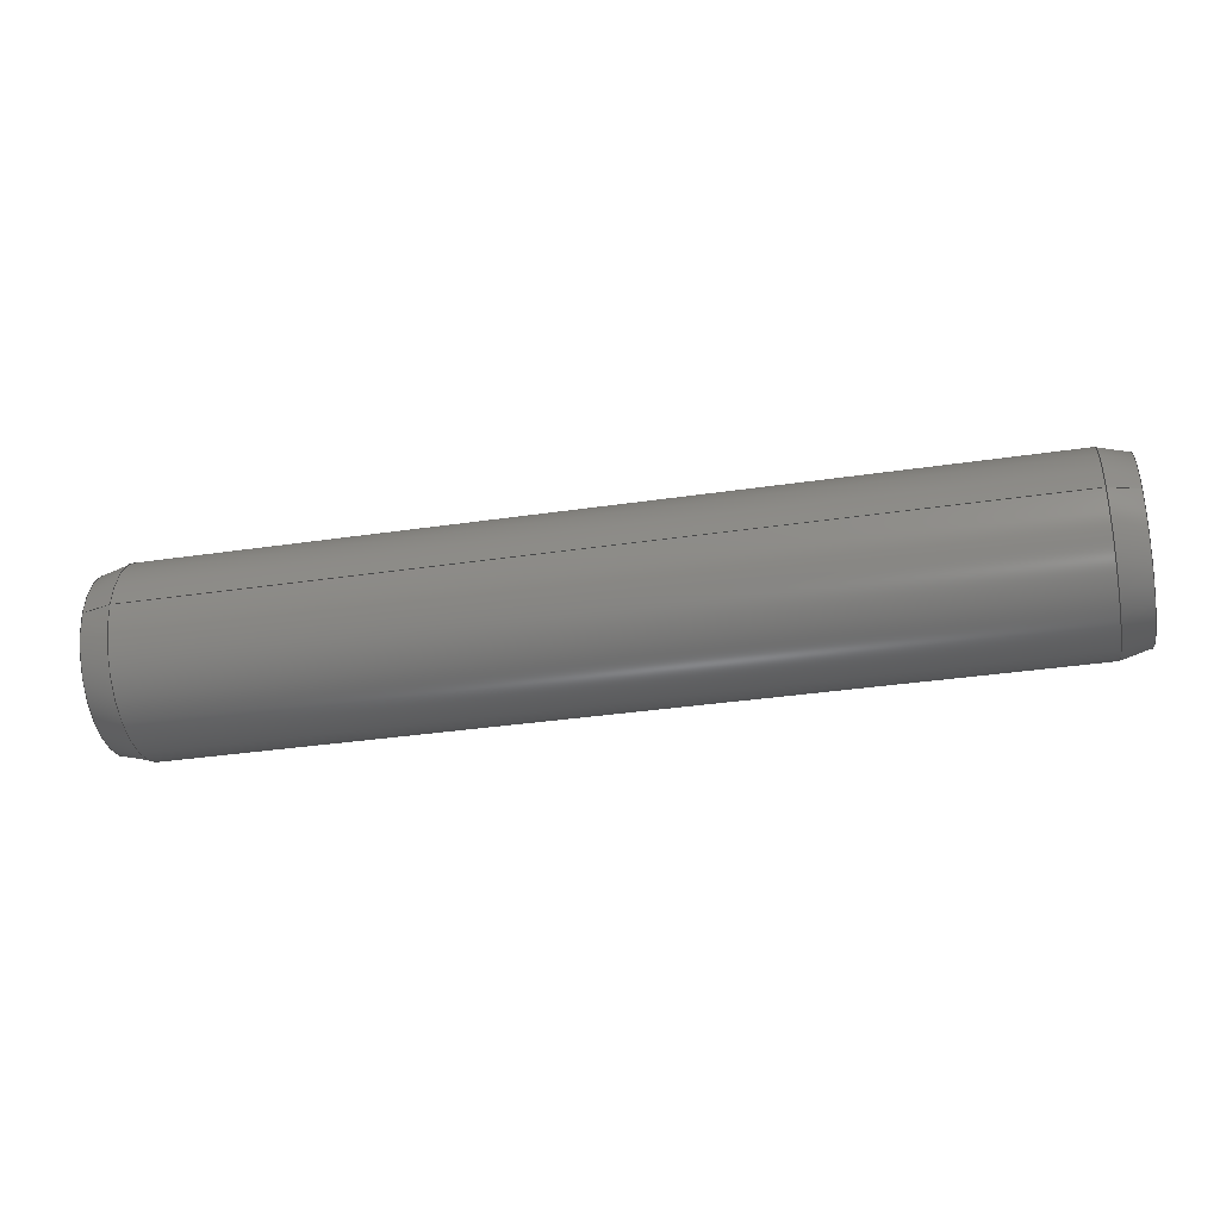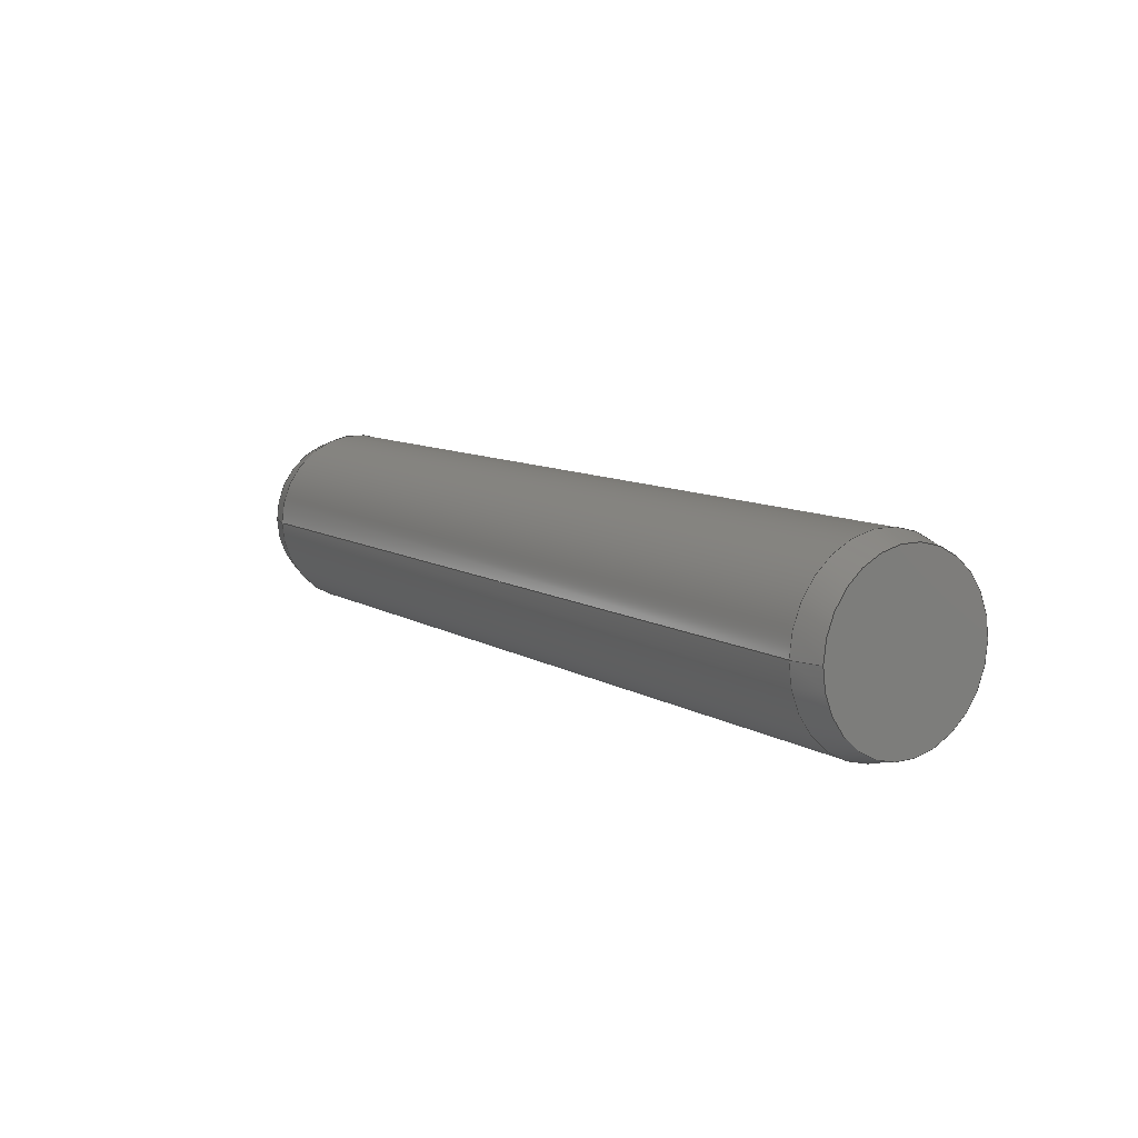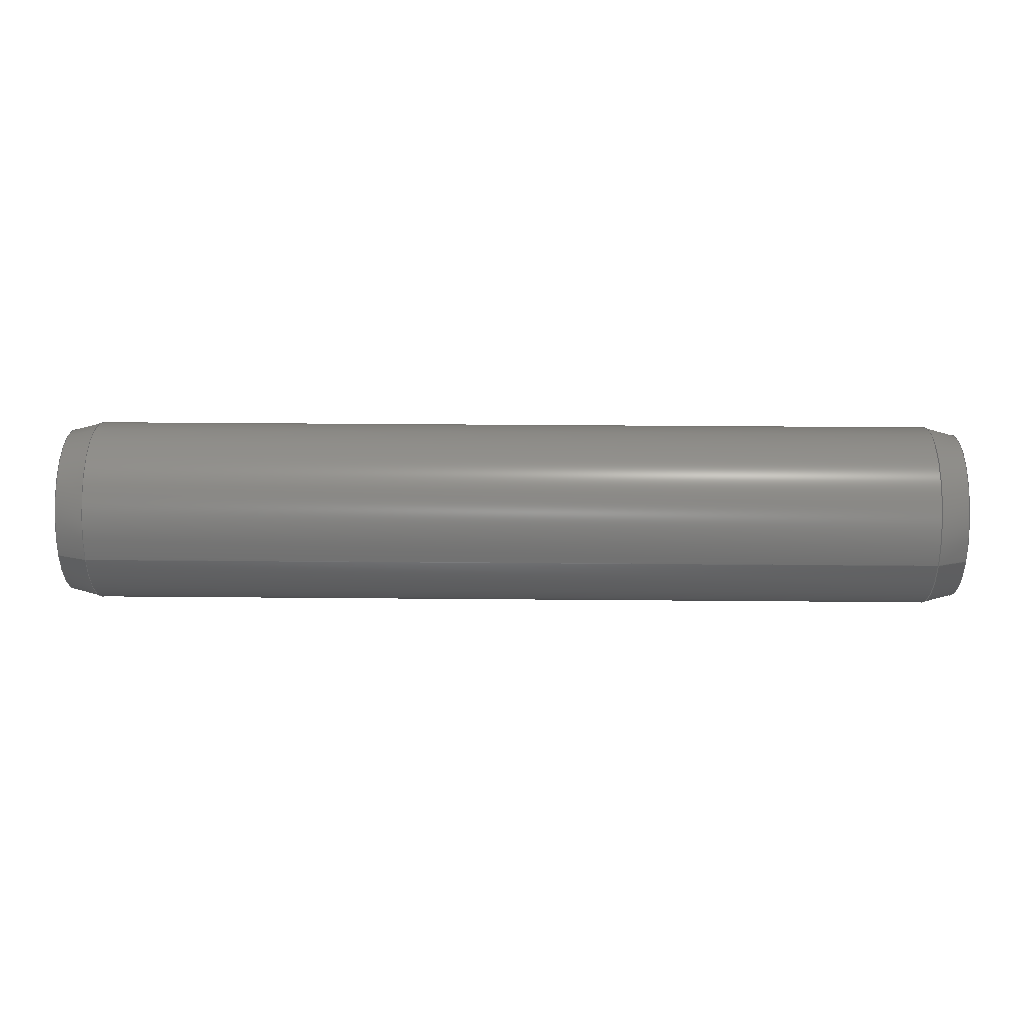
<metadata>
{"format":"step","ext":"step","renderer":"f3d","projection":"perspective","resolution":1024,"background":"white","views":[{"elev":-35.5,"azim":-169.0,"up":"+Y"},{"elev":9.5,"azim":-123.8,"up":"+Y"},{"elev":33.8,"azim":0.7,"up":"+Y"}]}
</metadata>
<code>
ISO-10303-21;
DATA;
#1 = CARTESIAN_POINT ( 'NONE',  ( 9.37, 2.776e-14, 0 ) ) ;
#2 = VECTOR ( 'NONE', #226, 1000 ) ;
#3 = PRESENTATION_LAYER_ASSIGNMENT (  '', '', ( #195 ) ) ;
#4 = EDGE_CURVE ( 'NONE', #222, #217, #211, .T. ) ;
#5 = DIRECTION ( 'NONE',  ( 1, 8.799e-17, 1.082e-16 ) ) ;
#6 =( GEOMETRIC_REPRESENTATION_CONTEXT ( 3 ) GLOBAL_UNCERTAINTY_ASSIGNED_CONTEXT ( ( #144 ) ) GLOBAL_UNIT_ASSIGNED_CONTEXT ( ( #21, #234, #188 ) ) REPRESENTATION_CONTEXT ( 'NONE', 'WORKASPACE' ) );
#7 = AXIS2_PLACEMENT_3D ( 'NONE', #97, #170, #154 ) ;
#8 = AXIS2_PLACEMENT_3D ( 'NONE', #82, #105, #162 ) ;
#9 = VERTEX_POINT ( 'NONE', #96 ) ;
#10 = FACE_OUTER_BOUND ( 'NONE', #167, .T. ) ;
#11 = ORIENTED_EDGE ( 'NONE', *, *, #101, .F. ) ;
#12 = CARTESIAN_POINT ( 'NONE',  ( -10, -2.802e-14, -1.831 ) ) ;
#13 = AXIS2_PLACEMENT_3D ( 'NONE', #164, #230, #53 ) ;
#14 = VERTEX_POINT ( 'NONE', #19 ) ;
#15 = ADVANCED_FACE ( 'NONE', ( #168 ), #146, .T. ) ;
#16 = DIRECTION ( 'NONE',  ( 0, 0, -1 ) ) ;
#17 = ORIENTED_EDGE ( 'NONE', *, *, #29, .T. ) ;
#18 = CARTESIAN_POINT ( 'NONE',  ( -9.37, -2.776e-14, 0 ) ) ;
#19 = CARTESIAN_POINT ( 'NONE',  ( 9.37, 2.776e-14, -2 ) ) ;
#20 = DIRECTION ( 'NONE',  ( 1, 8.799e-17, 1.082e-16 ) ) ;
#21 =( LENGTH_UNIT ( ) NAMED_UNIT ( * ) SI_UNIT ( .MILLI., .METRE. ) );
#22 = CARTESIAN_POINT ( 'NONE',  ( -10, 2.776e-14, 0 ) ) ;
#23 = SURFACE_STYLE_FILL_AREA ( #59 ) ;
#24 = DIRECTION ( 'NONE',  ( -0.9659, -8.499e-17, -0.2588 ) ) ;
#25 = DIRECTION ( 'NONE',  ( -1, -8.799e-17, -1.082e-16 ) ) ;
#26 =( NAMED_UNIT ( * ) PLANE_ANGLE_UNIT ( ) SI_UNIT ( $, .RADIAN. ) );
#27 = EDGE_CURVE ( 'NONE', #166, #14, #103, .T. ) ;
#28 = ORIENTED_EDGE ( 'NONE', *, *, #64, .T. ) ;
#29 = EDGE_CURVE ( 'NONE', #217, #222, #63, .T. ) ;
#30 = ORIENTED_EDGE ( 'NONE', *, *, #78, .F. ) ;
#31 = VERTEX_POINT ( 'NONE', #184 ) ;
#32 = CARTESIAN_POINT ( 'NONE',  ( -9.37, -2.776e-14, 0 ) ) ;
#33 = CARTESIAN_POINT ( 'NONE',  ( -9.37, -2.776e-14, 0 ) ) ;
#34 = AXIS2_PLACEMENT_3D ( 'NONE', #49, #213, #148 ) ;
#35 = ORIENTED_EDGE ( 'NONE', *, *, #27, .F. ) ;
#36 =( GEOMETRIC_REPRESENTATION_CONTEXT ( 3 ) GLOBAL_UNCERTAINTY_ASSIGNED_CONTEXT ( ( #229 ) ) GLOBAL_UNIT_ASSIGNED_CONTEXT ( ( #190, #132, #169 ) ) REPRESENTATION_CONTEXT ( 'NONE', 'WORKASPACE' ) );
#37 = APPLICATION_CONTEXT ( 'automotive_design' ) ;
#38 = EDGE_LOOP ( 'NONE', ( #67, #54 ) ) ;
#39 = PRODUCT_CONTEXT ( 'NONE', #37, 'mechanical' ) ;
#40 = SURFACE_STYLE_USAGE ( .BOTH. , #206 ) ;
#41 = DIRECTION ( 'NONE',  ( 0.9659, 8.499e-17, 0.2588 ) ) ;
#42 = CARTESIAN_POINT ( 'NONE',  ( 9.37, 2.776e-14, 0 ) ) ;
#43 = DIRECTION ( 'NONE',  ( 0, 0, 1 ) ) ;
#44 = SHAPE_DEFINITION_REPRESENTATION ( #85, #47 ) ;
#45 = VECTOR ( 'NONE', #24, 1000 ) ;
#46 = ORIENTED_EDGE ( 'NONE', *, *, #135, .F. ) ;
#47 = ADVANCED_BREP_SHAPE_REPRESENTATION ( 'dowel_pin_4mm_d_20mm_l_91585A457', ( #92, #86 ), #36 ) ;
#48 = PLANE ( 'NONE',  #8 ) ;
#49 = CARTESIAN_POINT ( 'NONE',  ( -9.37, -2.776e-14, 0 ) ) ;
#50 = DIRECTION ( 'NONE',  ( 0, 0, 1 ) ) ;
#51 = PRODUCT_RELATED_PRODUCT_CATEGORY ( 'part', '', ( #151 ) ) ;
#52 = EDGE_LOOP ( 'NONE', ( #30, #201, #208, #157 ) ) ;
#53 = DIRECTION ( 'NONE',  ( -4.166e-16, 0, -1 ) ) ;
#54 = ORIENTED_EDGE ( 'NONE', *, *, #135, .T. ) ;
#55 = FILL_AREA_STYLE ('',( #219 ) ) ;
#56 = PRODUCT_DEFINITION ( 'UNKNOWN', '', #223, #149 ) ;
#57 = CARTESIAN_POINT ( 'NONE',  ( -9.37, -2.693e-14, -2 ) ) ;
#58 = CARTESIAN_POINT ( 'NONE',  ( -10, 2.776e-14, 0 ) ) ;
#59 = FILL_AREA_STYLE ('',( #187 ) ) ;
#60 = ADVANCED_FACE ( 'NONE', ( #128 ), #191, .T. ) ;
#61 = DIRECTION ( 'NONE',  ( 1, 0, 0 ) ) ;
#62 = DIRECTION ( 'NONE',  ( 0, 0, 1 ) ) ;
#63 = CIRCLE ( 'NONE', #93, 1.831 ) ;
#64 = EDGE_CURVE ( 'NONE', #9, #166, #116, .T. ) ;
#65 = UNCERTAINTY_MEASURE_WITH_UNIT (LENGTH_MEASURE( 1e-05 ), #210, 'distance_accuracy_value', 'NONE');
#66 = VERTEX_POINT ( 'NONE', #57 ) ;
#67 = ORIENTED_EDGE ( 'NONE', *, *, #160, .T. ) ;
#68 = DIRECTION ( 'NONE',  ( 1, 8.799e-17, 1.082e-16 ) ) ;
#69 = ORIENTED_EDGE ( 'NONE', *, *, #196, .T. ) ;
#70 = DIRECTION ( 'NONE',  ( 0, 0, -1 ) ) ;
#71 = CARTESIAN_POINT ( 'NONE',  ( -9.37, -2.776e-14, 2 ) ) ;
#72 = DIRECTION ( 'NONE',  ( 1, 8.799e-17, 1.082e-16 ) ) ;
#73 = DIRECTION ( 'NONE',  ( 0, 0, 1 ) ) ;
#74 = DIRECTION ( 'NONE',  ( 0, 0, -1 ) ) ;
#75 = DIRECTION ( 'NONE',  ( -1, -8.799e-17, -1.082e-16 ) ) ;
#76 = SURFACE_STYLE_USAGE ( .BOTH. , #240 ) ;
#77 = PRESENTATION_LAYER_ASSIGNMENT (  '', '', ( #113 ) ) ;
#78 = EDGE_CURVE ( 'NONE', #124, #166, #182, .T. ) ;
#79 = AXIS2_PLACEMENT_3D ( 'NONE', #42, #72, #74 ) ;
#80 = COLOUR_RGB ( '',0.7765, 0.7569, 0.7373 ) ;
#81 = FACE_OUTER_BOUND ( 'NONE', #152, .T. ) ;
#82 = CARTESIAN_POINT ( 'NONE',  ( -10, 2.776e-14, 0 ) ) ;
#83 = EDGE_CURVE ( 'NONE', #217, #9, #232, .T. ) ;
#84 = AXIS2_PLACEMENT_3D ( 'NONE', #150, #216, #16 ) ;
#85 = PRODUCT_DEFINITION_SHAPE ( 'NONE', 'NONE',  #56 ) ;
#86 = AXIS2_PLACEMENT_3D ( 'NONE', #133, #62, #61 ) ;
#87 = ORIENTED_EDGE ( 'NONE', *, *, #99, .F. ) ;
#88 = PLANE ( 'NONE',  #13 ) ;
#89 = ORIENTED_EDGE ( 'NONE', *, *, #64, .F. ) ;
#90 = CARTESIAN_POINT ( 'NONE',  ( 10, 1.11e-13, -1.11e-13 ) ) ;
#91 = DIRECTION ( 'NONE',  ( -0.9659, -1.167e-16, 0.2588 ) ) ;
#92 = MANIFOLD_SOLID_BREP ( 'Extrude3', #158 ) ;
#93 = AXIS2_PLACEMENT_3D ( 'NONE', #58, #75, #110 ) ;
#94 = ORIENTED_EDGE ( 'NONE', *, *, #29, .F. ) ;
#95 = LINE ( 'NONE', #238, #45 ) ;
#96 = CARTESIAN_POINT ( 'NONE',  ( -9.37, -2.669e-14, 2 ) ) ;
#97 = CARTESIAN_POINT ( 'NONE',  ( -9.37, -2.776e-14, 0 ) ) ;
#98 = DIRECTION ( 'NONE',  ( -1, -8.799e-17, -1.082e-16 ) ) ;
#99 = EDGE_CURVE ( 'NONE', #31, #14, #95, .T. ) ;
#100 = COLOUR_RGB ( '',0.7765, 0.7569, 0.7373 ) ;
#101 = EDGE_CURVE ( 'NONE', #14, #166, #185, .T. ) ;
#102 = EDGE_LOOP ( 'NONE', ( #177, #69, #181, #186 ) ) ;
#103 = CIRCLE ( 'NONE', #233, 2 ) ;
#104 = VECTOR ( 'NONE', #199, 1000 ) ;
#105 = DIRECTION ( 'NONE',  ( -1, -8.799e-17, 4.166e-16 ) ) ;
#106 = DIRECTION ( 'NONE',  ( 0, 0, -1 ) ) ;
#107 = DIRECTION ( 'NONE',  ( 1, 8.799e-17, 1.082e-16 ) ) ;
#108 = AXIS2_PLACEMENT_3D ( 'NONE', #90, #5, #153 ) ;
#109 = ORIENTED_EDGE ( 'NONE', *, *, #83, .T. ) ;
#110 = DIRECTION ( 'NONE',  ( 0, 0, 1 ) ) ;
#111 = PRESENTATION_STYLE_ASSIGNMENT (( #40 ) ) ;
#112 = AXIS2_PLACEMENT_3D ( 'NONE', #220, #207, #235 ) ;
#113 = STYLED_ITEM ( 'NONE', ( #111 ), #92 ) ;
#114 = ORIENTED_EDGE ( 'NONE', *, *, #143, .F. ) ;
#115 = FACE_OUTER_BOUND ( 'NONE', #142, .T. ) ;
#116 = LINE ( 'NONE', #155, #218 ) ;
#117 = MECHANICAL_DESIGN_GEOMETRIC_PRESENTATION_REPRESENTATION (  '', ( #113 ), #6 ) ;
#118 = AXIS2_PLACEMENT_3D ( 'NONE', #239, #98, #171 ) ;
#119 = ORIENTED_EDGE ( 'NONE', *, *, #4, .T. ) ;
#120 = ORIENTED_EDGE ( 'NONE', *, *, #196, .F. ) ;
#121 = AXIS2_PLACEMENT_3D ( 'NONE', #209, #20, #43 ) ;
#122 = EDGE_LOOP ( 'NONE', ( #197, #28, #11, #236 ) ) ;
#123 = LINE ( 'NONE', #176, #104 ) ;
#124 = VERTEX_POINT ( 'NONE', #134 ) ;
#125 = FACE_OUTER_BOUND ( 'NONE', #122, .T. ) ;
#126 = FACE_OUTER_BOUND ( 'NONE', #38, .T. ) ;
#127 = ADVANCED_FACE ( 'NONE', ( #115 ), #227, .T. ) ;
#128 = FACE_OUTER_BOUND ( 'NONE', #102, .T. ) ;
#129 = SURFACE_STYLE_FILL_AREA ( #55 ) ;
#130 = APPLICATION_PROTOCOL_DEFINITION ( 'draft international standard', 'automotive_design', 1998, #193 ) ;
#131 = CARTESIAN_POINT ( 'NONE',  ( 9.37, 2.751e-14, 2 ) ) ;
#132 =( NAMED_UNIT ( * ) PLANE_ANGLE_UNIT ( ) SI_UNIT ( $, .RADIAN. ) );
#133 = CARTESIAN_POINT ( 'NONE',  ( 0, 0, 0 ) ) ;
#134 = CARTESIAN_POINT ( 'NONE',  ( 10, 2.755e-14, 1.831 ) ) ;
#135 = EDGE_CURVE ( 'NONE', #124, #31, #136, .T. ) ;
#136 = CIRCLE ( 'NONE', #112, 1.831 ) ;
#137 = DIRECTION ( 'NONE',  ( 0, 0, -1 ) ) ;
#138 = PRESENTATION_STYLE_ASSIGNMENT (( #76 ) ) ;
#139 = ADVANCED_FACE ( 'NONE', ( #200 ), #194, .T. ) ;
#140 = CIRCLE ( 'NONE', #34, 2 ) ;
#141 = MECHANICAL_DESIGN_GEOMETRIC_PRESENTATION_REPRESENTATION (  '', ( #195 ), #180 ) ;
#142 = EDGE_LOOP ( 'NONE', ( #120, #94, #109, #147 ) ) ;
#143 = EDGE_CURVE ( 'NONE', #66, #9, #163, .T. ) ;
#144 = UNCERTAINTY_MEASURE_WITH_UNIT (LENGTH_MEASURE( 1e-05 ), #21, 'distance_accuracy_value', 'NONE');
#145 = CARTESIAN_POINT ( 'NONE',  ( -9.37, -2.776e-14, -2 ) ) ;
#146 = CONICAL_SURFACE ( 'NONE', #118, 2, 0.2618 ) ;
#147 = ORIENTED_EDGE ( 'NONE', *, *, #179, .T. ) ;
#148 = DIRECTION ( 'NONE',  ( 0, 0, 1 ) ) ;
#149 = PRODUCT_DEFINITION_CONTEXT ( 'detailed design', #193, 'design' ) ;
#150 = CARTESIAN_POINT ( 'NONE',  ( 9.37, 2.776e-14, 0 ) ) ;
#151 = PRODUCT ( 'dowel_pin_4mm_d_20mm_l_91585A457', 'dowel_pin_4mm_d_20mm_l_91585A457', '', ( #39 ) ) ;
#152 = EDGE_LOOP ( 'NONE', ( #17, #119 ) ) ;
#153 = DIRECTION ( 'NONE',  ( 0, 0, -1 ) ) ;
#154 = DIRECTION ( 'NONE',  ( 0, 0, 1 ) ) ;
#155 = CARTESIAN_POINT ( 'NONE',  ( -9.37, -2.751e-14, 2 ) ) ;
#156 = ADVANCED_FACE ( 'NONE', ( #126 ), #88, .T. ) ;
#157 = ORIENTED_EDGE ( 'NONE', *, *, #101, .T. ) ;
#158 = CLOSED_SHELL ( 'NONE', ( #60, #139, #183, #205, #15, #156, #127, #192 ) ) ;
#159 = APPLICATION_PROTOCOL_DEFINITION ( 'draft international standard', 'automotive_design', 1998, #37 ) ;
#160 = EDGE_CURVE ( 'NONE', #31, #124, #212, .T. ) ;
#161 = CYLINDRICAL_SURFACE ( 'NONE', #174, 2 ) ;
#162 = DIRECTION ( 'NONE',  ( 4.166e-16, 0, 1 ) ) ;
#163 = CIRCLE ( 'NONE', #203, 2 ) ;
#164 = CARTESIAN_POINT ( 'NONE',  ( 10, 1.11e-13, -1.11e-13 ) ) ;
#165 = ORIENTED_EDGE ( 'NONE', *, *, #78, .T. ) ;
#166 = VERTEX_POINT ( 'NONE', #228 ) ;
#167 = EDGE_LOOP ( 'NONE', ( #89, #114, #231, #35 ) ) ;
#168 = FACE_OUTER_BOUND ( 'NONE', #52, .T. ) ;
#169 =( NAMED_UNIT ( * ) SI_UNIT ( $, .STERADIAN. ) SOLID_ANGLE_UNIT ( ) );
#170 = DIRECTION ( 'NONE',  ( 1, 8.799e-17, 1.082e-16 ) ) ;
#171 = DIRECTION ( 'NONE',  ( 0, 0, -1 ) ) ;
#172 = EDGE_CURVE ( 'NONE', #66, #14, #214, .T. ) ;
#173 = VECTOR ( 'NONE', #91, 1000 ) ;
#174 = AXIS2_PLACEMENT_3D ( 'NONE', #32, #68, #106 ) ;
#175 = EDGE_LOOP ( 'NONE', ( #46, #165, #189, #87 ) ) ;
#176 = CARTESIAN_POINT ( 'NONE',  ( -9.37, -2.8e-14, -2 ) ) ;
#177 = ORIENTED_EDGE ( 'NONE', *, *, #4, .F. ) ;
#178 = CARTESIAN_POINT ( 'NONE',  ( -10, 2.776e-14, 1.831 ) ) ;
#179 = EDGE_CURVE ( 'NONE', #9, #66, #140, .T. ) ;
#180 =( GEOMETRIC_REPRESENTATION_CONTEXT ( 3 ) GLOBAL_UNCERTAINTY_ASSIGNED_CONTEXT ( ( #65 ) ) GLOBAL_UNIT_ASSIGNED_CONTEXT ( ( #210, #26, #237 ) ) REPRESENTATION_CONTEXT ( 'NONE', 'WORKASPACE' ) );
#181 = ORIENTED_EDGE ( 'NONE', *, *, #143, .T. ) ;
#182 = LINE ( 'NONE', #131, #173 ) ;
#183 = ADVANCED_FACE ( 'NONE', ( #125 ), #202, .T. ) ;
#184 = CARTESIAN_POINT ( 'NONE',  ( 10, 1.11e-13, -1.831 ) ) ;
#185 = CIRCLE ( 'NONE', #79, 2 ) ;
#186 = ORIENTED_EDGE ( 'NONE', *, *, #83, .F. ) ;
#187 = FILL_AREA_STYLE_COLOUR ( '', #100 ) ;
#188 =( NAMED_UNIT ( * ) SI_UNIT ( $, .STERADIAN. ) SOLID_ANGLE_UNIT ( ) );
#189 = ORIENTED_EDGE ( 'NONE', *, *, #27, .T. ) ;
#190 =( LENGTH_UNIT ( ) NAMED_UNIT ( * ) SI_UNIT ( .MILLI., .METRE. ) );
#191 = CONICAL_SURFACE ( 'NONE', #121, 2, 0.2618 ) ;
#192 = ADVANCED_FACE ( 'NONE', ( #81 ), #48, .T. ) ;
#193 = APPLICATION_CONTEXT ( 'automotive_design' ) ;
#194 = CONICAL_SURFACE ( 'NONE', #84, 2, 0.2618 ) ;
#195 = STYLED_ITEM ( 'NONE', ( #138 ), #47 ) ;
#196 = EDGE_CURVE ( 'NONE', #222, #66, #123, .T. ) ;
#197 = ORIENTED_EDGE ( 'NONE', *, *, #179, .F. ) ;
#198 = AXIS2_PLACEMENT_3D ( 'NONE', #22, #25, #73 ) ;
#199 = DIRECTION ( 'NONE',  ( 0.9659, 5.33e-17, -0.2588 ) ) ;
#200 = FACE_OUTER_BOUND ( 'NONE', #175, .T. ) ;
#201 = ORIENTED_EDGE ( 'NONE', *, *, #160, .F. ) ;
#202 = CYLINDRICAL_SURFACE ( 'NONE', #225, 2 ) ;
#203 = AXIS2_PLACEMENT_3D ( 'NONE', #18, #215, #50 ) ;
#204 = DIRECTION ( 'NONE',  ( 1, 8.799e-17, 1.082e-16 ) ) ;
#205 = ADVANCED_FACE ( 'NONE', ( #10 ), #161, .T. ) ;
#206 = SURFACE_SIDE_STYLE ('',( #129 ) ) ;
#207 = DIRECTION ( 'NONE',  ( 1, 8.799e-17, 1.082e-16 ) ) ;
#208 = ORIENTED_EDGE ( 'NONE', *, *, #99, .T. ) ;
#209 = CARTESIAN_POINT ( 'NONE',  ( -9.37, -2.776e-14, 0 ) ) ;
#210 =( LENGTH_UNIT ( ) NAMED_UNIT ( * ) SI_UNIT ( .MILLI., .METRE. ) );
#211 = CIRCLE ( 'NONE', #198, 1.831 ) ;
#212 = CIRCLE ( 'NONE', #108, 1.831 ) ;
#213 = DIRECTION ( 'NONE',  ( -1, -8.799e-17, -1.082e-16 ) ) ;
#214 = LINE ( 'NONE', #145, #2 ) ;
#215 = DIRECTION ( 'NONE',  ( -1, -8.799e-17, -1.082e-16 ) ) ;
#216 = DIRECTION ( 'NONE',  ( -1, -8.799e-17, -1.082e-16 ) ) ;
#217 = VERTEX_POINT ( 'NONE', #178 ) ;
#218 = VECTOR ( 'NONE', #221, 1000 ) ;
#219 = FILL_AREA_STYLE_COLOUR ( '', #80 ) ;
#220 = CARTESIAN_POINT ( 'NONE',  ( 10, 1.11e-13, -1.11e-13 ) ) ;
#221 = DIRECTION ( 'NONE',  ( 1, 8.799e-17, 1.082e-16 ) ) ;
#222 = VERTEX_POINT ( 'NONE', #12 ) ;
#223 = PRODUCT_DEFINITION_FORMATION_WITH_SPECIFIED_SOURCE ( 'ANY', '', #151, .NOT_KNOWN. ) ;
#224 = VECTOR ( 'NONE', #41, 1000 ) ;
#225 = AXIS2_PLACEMENT_3D ( 'NONE', #33, #107, #70 ) ;
#226 = DIRECTION ( 'NONE',  ( 1, 8.799e-17, 1.082e-16 ) ) ;
#227 = CONICAL_SURFACE ( 'NONE', #7, 2, 0.2618 ) ;
#228 = CARTESIAN_POINT ( 'NONE',  ( 9.37, -2.669e-14, 2 ) ) ;
#229 = UNCERTAINTY_MEASURE_WITH_UNIT (LENGTH_MEASURE( 1e-05 ), #190, 'distance_accuracy_value', 'NONE');
#230 = DIRECTION ( 'NONE',  ( 1, 8.799e-17, -4.166e-16 ) ) ;
#231 = ORIENTED_EDGE ( 'NONE', *, *, #172, .T. ) ;
#232 = LINE ( 'NONE', #71, #224 ) ;
#233 = AXIS2_PLACEMENT_3D ( 'NONE', #1, #204, #137 ) ;
#234 =( NAMED_UNIT ( * ) PLANE_ANGLE_UNIT ( ) SI_UNIT ( $, .RADIAN. ) );
#235 = DIRECTION ( 'NONE',  ( 0, 0, -1 ) ) ;
#236 = ORIENTED_EDGE ( 'NONE', *, *, #172, .F. ) ;
#237 =( NAMED_UNIT ( * ) SI_UNIT ( $, .STERADIAN. ) SOLID_ANGLE_UNIT ( ) );
#238 = CARTESIAN_POINT ( 'NONE',  ( 9.37, 2.776e-14, -2 ) ) ;
#239 = CARTESIAN_POINT ( 'NONE',  ( 9.37, 2.776e-14, 0 ) ) ;
#240 = SURFACE_SIDE_STYLE ('',( #23 ) ) ;
ENDSEC;
END-ISO-10303-21;

</code>
